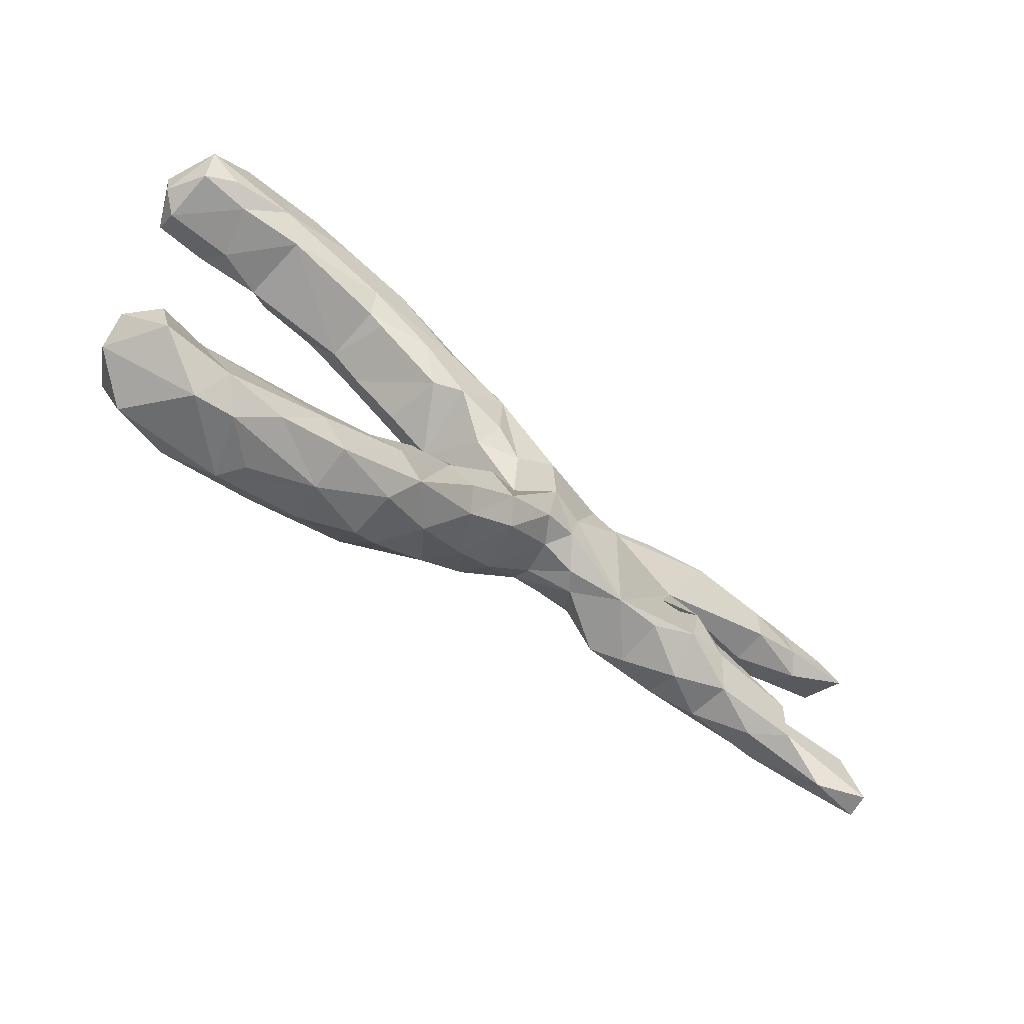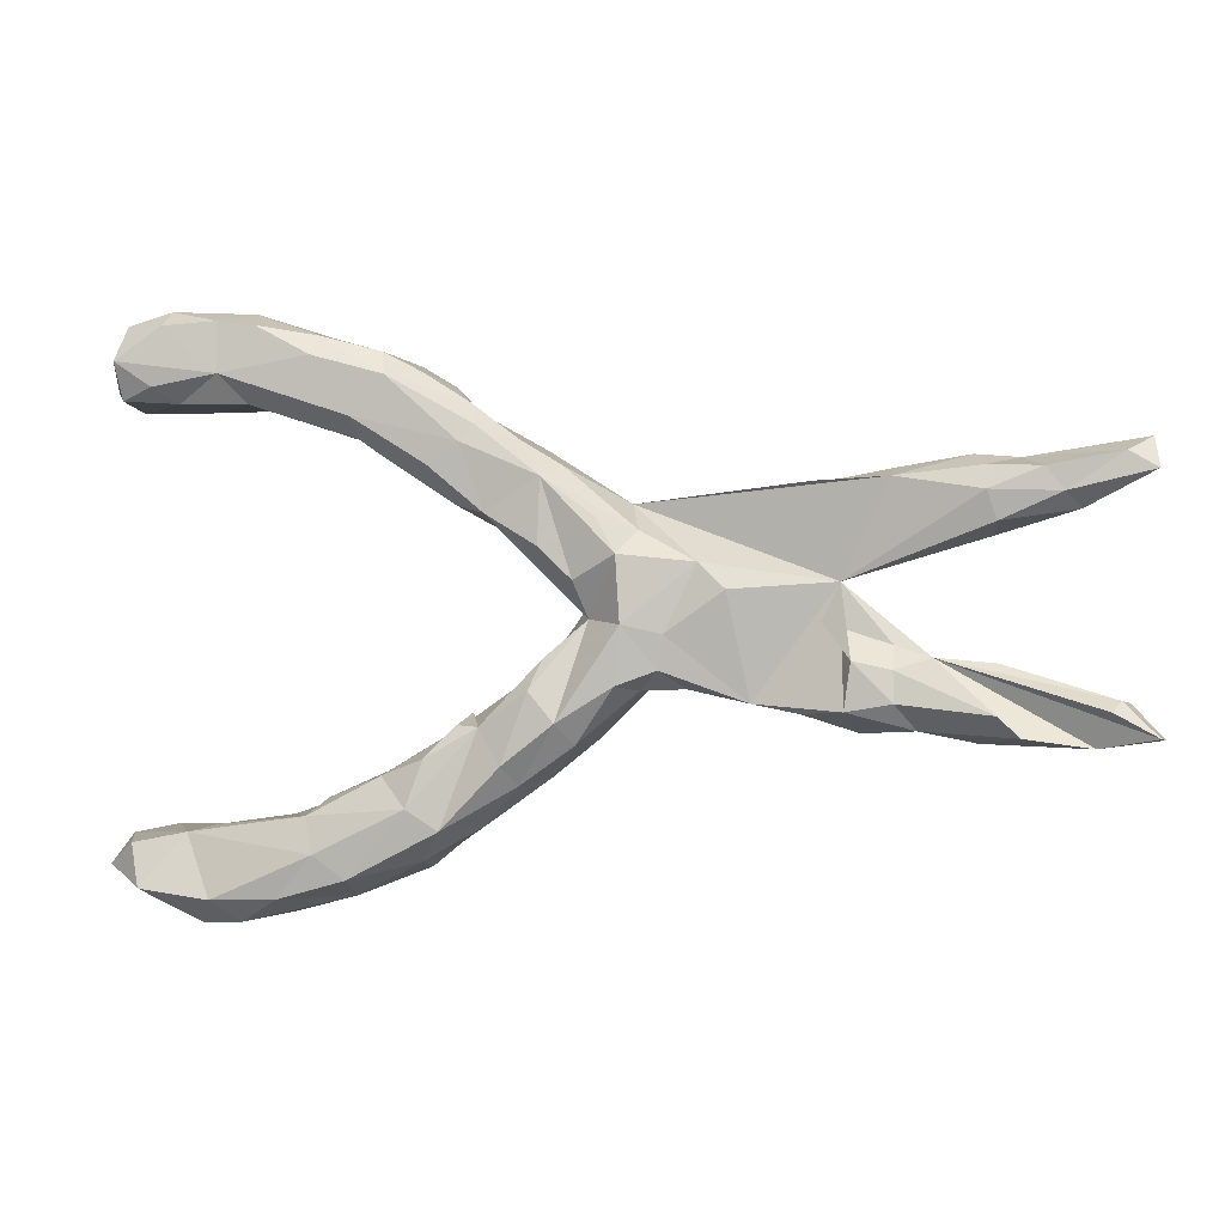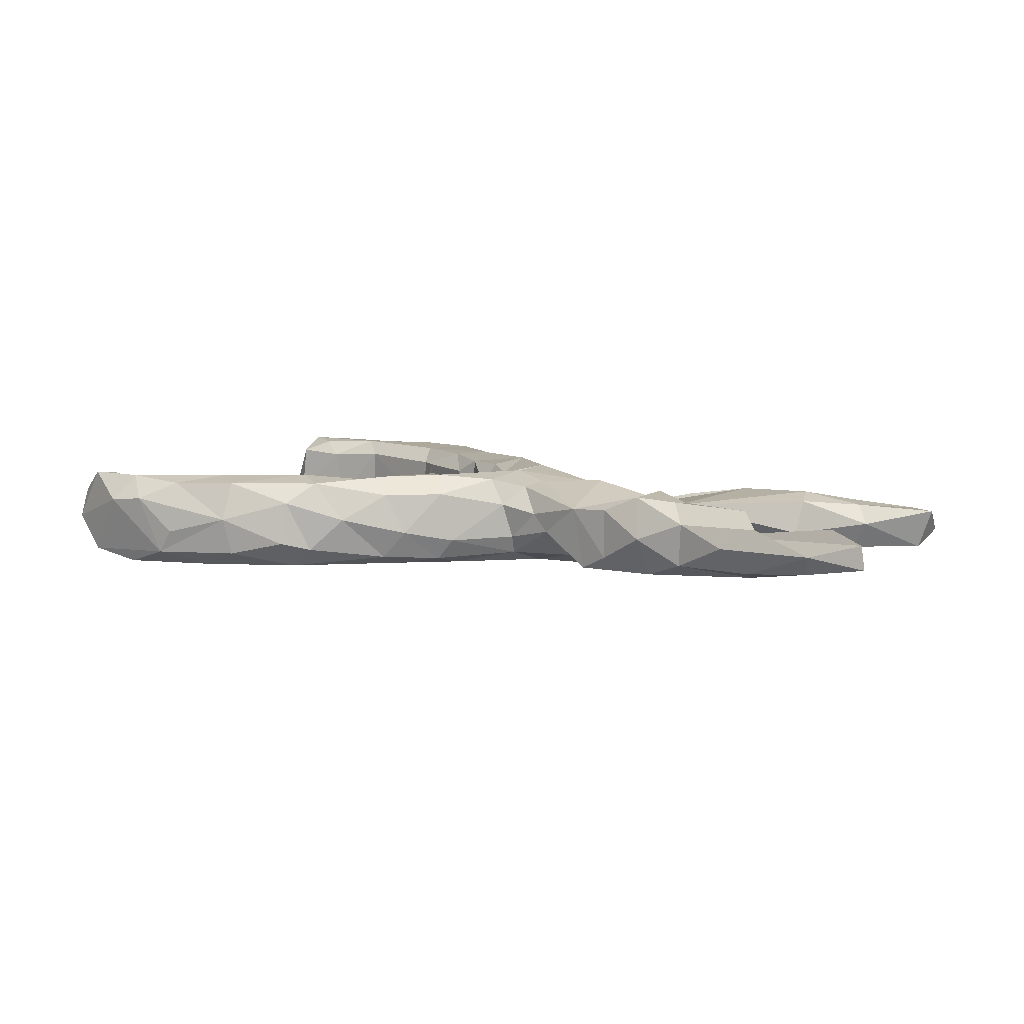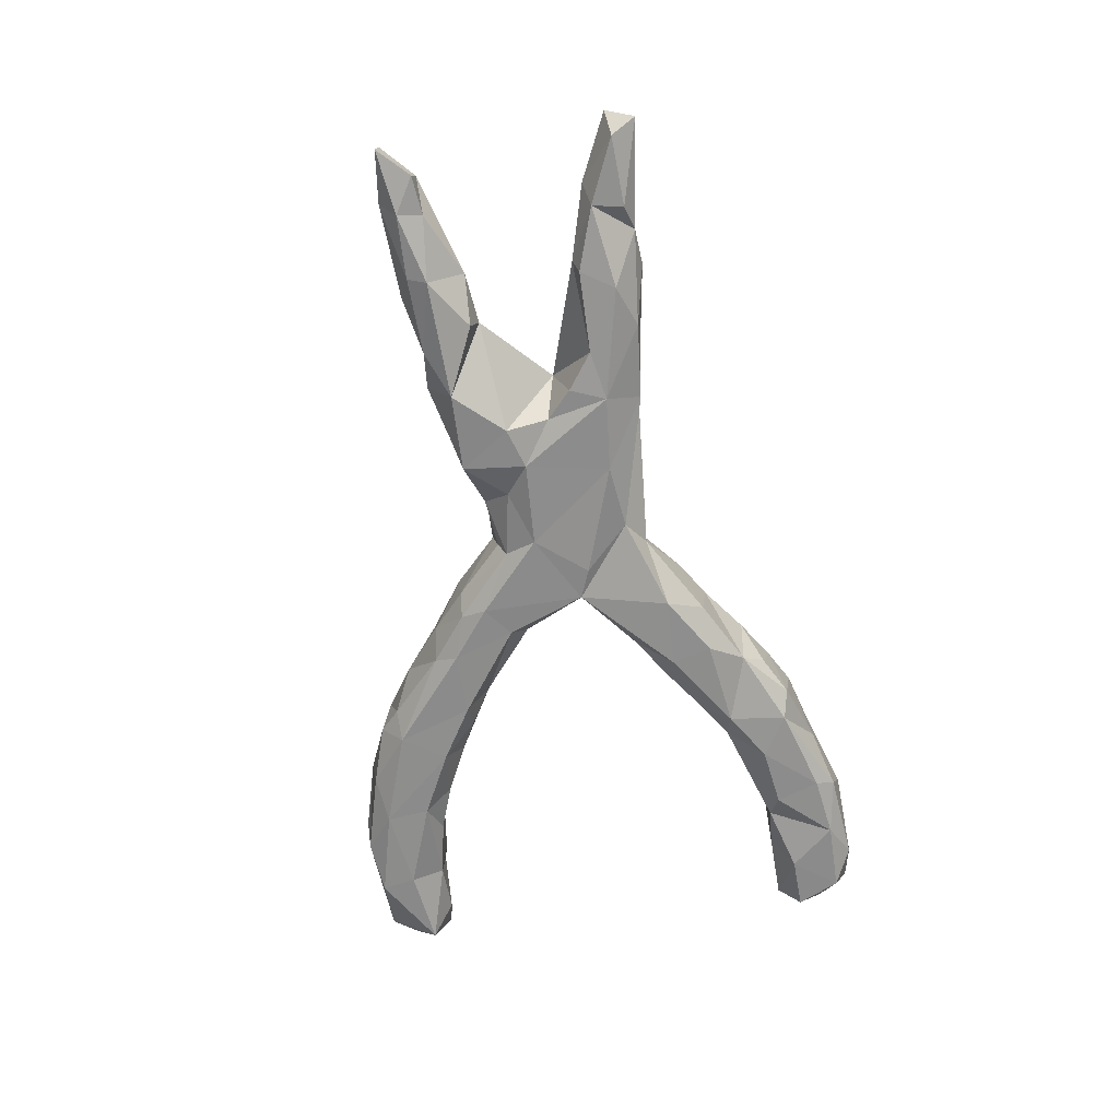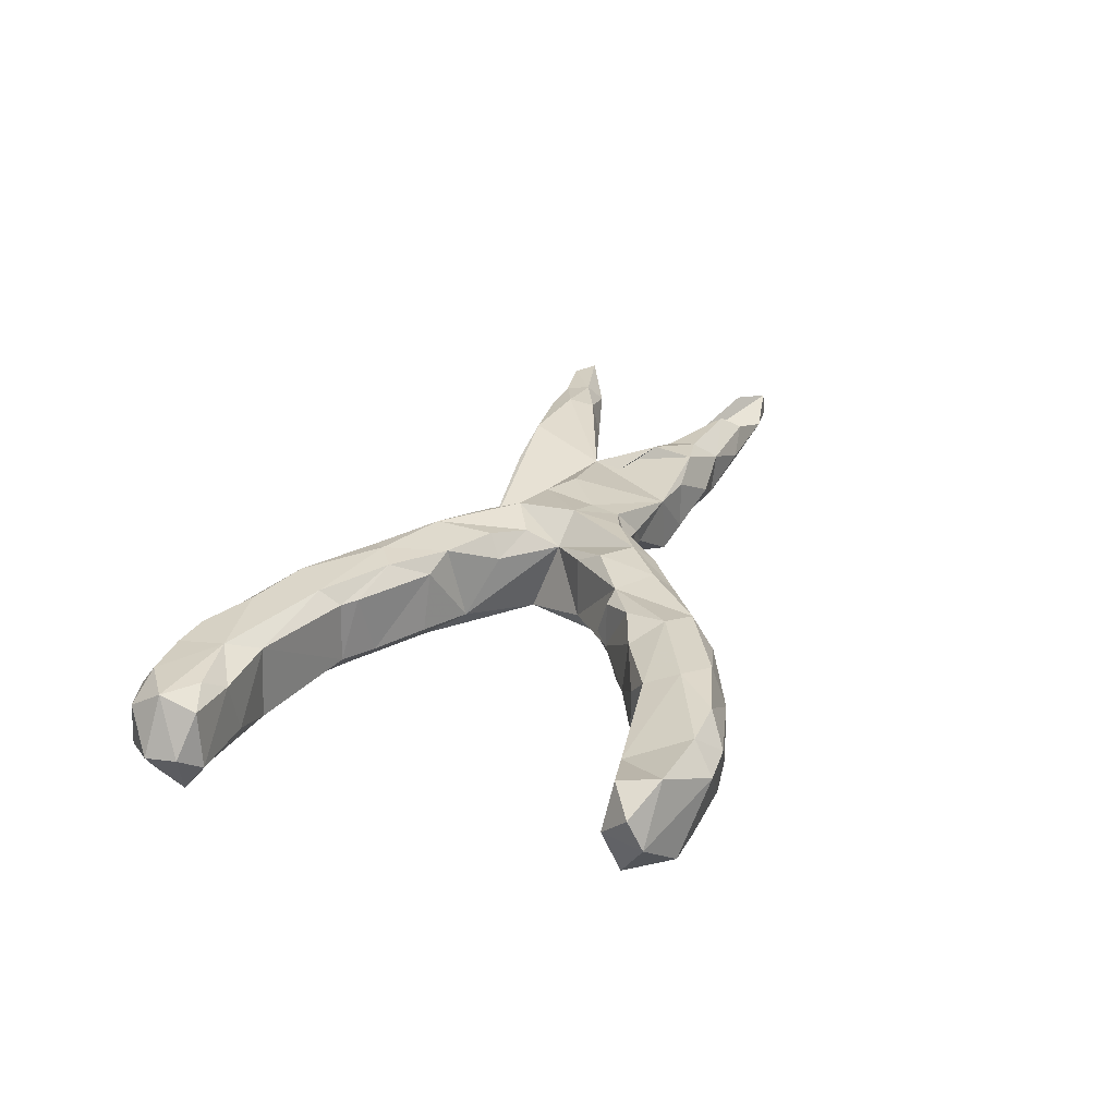
<metadata>
{"format":"obj","ext":"obj","renderer":"f3d","projection":"perspective","resolution":1024,"background":"white","views":[{"elev":-63.9,"azim":-38.6,"up":"+Y"},{"elev":-2.3,"azim":12.6,"up":"+Y"},{"elev":7.8,"azim":30.4,"up":"+Z"},{"elev":-64.0,"azim":98.6,"up":"+Z"},{"elev":28.8,"azim":-70.6,"up":"+Z"}]}
</metadata>
<code>
v 0.864 -0.1934 -0.02078
v 0.8576 -0.1918 0.02046
v 0.8039 -0.1386 0.01098
v 0.542 -0.07698 -0.001214
v 0.7689 -0.2062 -0.004781
v 0.8151 -0.1417 -0.02828
v 0.7466 -0.1346 -0.02923
v 0.756 -0.1767 -0.03963
v 0.8332 0.1892 -0.03355
v 0.7911 -0.1548 0.03827
v 0.851 0.2312 -0.00472
v 0.8591 0.1822 0.0346
v 0.7521 0.1298 0.009597
v 0.6492 -0.1786 -0.04744
v 0.7301 0.1528 0.04151
v 0.8151 0.2084 0.03538
v 0.7141 0.1938 -0.03742
v 0.6338 -0.08561 -0.0101
v 0.6662 -0.1915 0.03245
v 0.6674 0.2061 -0.01381
v 0.6287 0.09532 -0.01196
v 0.6058 -0.199 -0.004202
v 0.6351 -0.1602 0.05958
v 0.7243 0.1409 -0.03617
v 0.6364 0.1117 0.04645
v 0.7023 0.1881 0.04656
v 0.6419 -0.1456 -0.05918
v 0.5871 0.1621 -0.06057
v 0.6218 0.1913 0.04688
v 0.516 -0.1745 -0.04512
v 0.4918 -0.09558 0.05705
v 0.483 0.1037 -0.06309
v 0.619 0.1057 -0.04642
v 0.5532 -0.08829 -0.04639
v 0.5228 -0.1812 0.02977
v 0.4159 0.03038 0.03356
v 0.4903 -0.05986 0.02876
v 0.4236 -0.1547 0.06918
v 0.6232 0.1557 0.05915
v 0.4416 -0.1391 -0.07154
v 0.4931 -0.1432 0.06319
v 0.6014 0.2104 0.004606
v 0.4346 -0.08257 0.07458
v 0.3585 -0.1574 -0.0457
v 0.4909 0.1772 0.05483
v 0.5094 0.1891 -0.03584
v 0.4387 -0.1846 -0.002352
v 0.4009 0.12 -0.07477
v 0.3886 -0.02661 0.03855
v 0.4223 0.05944 -0.06687
v 0.1034 0.1506 -0.0251
v 0.4898 0.1927 0.007734
v 0.3741 0.0158 -0.06302
v 0.3776 0.1769 -0.0273
v 0.3079 -0.1416 -0.06996
v 0.2869 -0.1426 0.03746
v 0.3698 -0.05662 -0.0773
v 0.3586 -0.1572 0.04171
v 0.3777 0.174 0.03757
v 0.301 -0.03378 -0.07978
v 0.2172 -0.1207 -0.01309
v 0.2455 -0.07465 -0.06094
v 0.2577 0.01939 0.07244
v 0.1918 -0.1216 0.01909
v 0.1583 -0.09524 0.06579
v 0.273 0.1072 -0.0749
v 0.1669 -0.04368 0.07195
v 0.2154 0.05938 0.06363
v 0.157 0.1194 -0.05894
v 0.157 -0.04156 -0.08037
v 0.138 -0.1105 -0.02932
v 0.1333 -0.09511 -0.06122
v 0.1073 -0.03005 0.08794
v 0.09706 -0.118 0.07873
v 0.1251 -0.1238 0.03256
v 0.03632 -0.1495 -0.08016
v 0.03559 -0.2021 0.05515
v 0.08897 0.04394 -0.08174
v 0.02481 -0.1933 -0.0684
v 0.05467 -0.1914 -0.03271
v 0.1263 0.1073 0.04488
v 0.01131 -0.1713 0.08759
v 0.1011 0.0709 0.08832
v 0.07094 0.1246 0.08147
v 0.03461 0.03453 0.07295
v 0.03813 0.02396 -0.07988
v -0.0147 -0.1102 -0.07823
v 0.05159 -0.02023 0.04047
v -0.04839 -0.2612 0.05435
v -0.01462 -0.2493 -0.01649
v -0.04973 -0.2153 -0.08045
v -0.05779 -0.2561 -0.06411
v -0.02885 -0.124 0.08357
v -0.0127 -0.07722 0.05756
v -0.02954 -0.0834 -0.04362
v -0.06891 -0.2327 0.08555
v -0.1073 -0.3189 0.009604
v -0.01453 0.08359 0.08275
v -0.01011 0.1851 0.08673
v -0.03157 0.06132 0.04387
v 0.00194 0.1735 -0.07842
v -0.1549 -0.1761 -0.01575
v -0.1968 -0.3729 0.04158
v -0.163 -0.3274 0.07634
v -0.1616 -0.3479 -0.04665
v -0.106 -0.176 0.06855
v -0.2025 -0.3836 -0.03422
v -0.2037 -0.3434 -0.08019
v 0.01382 0.203 0.04271
v -0.1597 -0.2143 -0.07989
v -0.1327 -0.1543 -0.00326
v -0.1411 -0.1732 0.05726
v -0.02897 0.2342 -0.05083
v -0.1869 -0.2223 0.07557
v -0.0949 0.1326 0.07981
v -0.09768 0.2362 -0.08044
v -0.2109 -0.2946 0.08693
v -0.2056 -0.2123 -0.04653
v -0.2963 -0.4126 -0.05549
v -0.2505 -0.2699 -0.08166
v -0.1112 0.2635 0.07824
v -0.2553 -0.2471 0.05921
v -0.04952 0.2417 0.04665
v -0.3057 -0.4255 0.009419
v -0.08227 0.1062 -0.04917
v -0.3681 -0.3991 -0.08286
v -0.2697 -0.242 -0.02186
v -0.3041 -0.3995 0.07601
v -0.3612 -0.3255 -0.08192
v -0.1807 0.2046 0.0839
v -0.1368 0.2946 -0.06101
v -0.4127 -0.4294 0.07296
v -0.3696 -0.3066 0.06542
v -0.4387 -0.4505 -0.0578
v -0.1167 0.1687 -0.08058
v -0.3444 -0.28 0.02963
v -0.127 0.3 0.04541
v -0.1582 0.1542 -0.04768
v -0.2477 0.2571 -0.08153
v -0.1421 0.1465 0.05503
v -0.1647 0.3302 -0.02837
v -0.3524 -0.3623 0.08502
v -0.4751 -0.4652 0.04363
v -0.1324 0.2377 0.08709
v -0.3428 -0.2797 -0.04454
v -0.245 0.3385 0.08513
v -0.4123 -0.4529 -0.01738
v -0.4222 -0.3078 -0.04487
v -0.2374 0.2121 -0.0522
v -0.1965 0.3445 0.04804
v -0.2637 0.2264 0.05515
v -0.5082 -0.378 -0.08504
v -0.225 0.366 -0.04597
v -0.5591 -0.3322 0.05295
v -0.2623 0.3543 -0.07866
v -0.5182 -0.3215 0.03132
v -0.2939 0.2476 -0.04888
v -0.2571 0.3763 0.05421
v -0.5132 -0.4308 0.08207
v -0.5198 -0.4362 -0.08332
v -0.2994 0.279 0.08355
v -0.2903 0.246 0.05576
v -0.3313 0.3103 -0.08372
v -0.5393 -0.4667 0.03705
v -0.5137 -0.3245 -0.05726
v -0.6081 -0.324 -0.03963
v -0.3465 0.4061 -0.01046
v -0.6111 -0.4363 -0.06577
v -0.3599 0.3709 0.08519
v -0.6807 -0.4052 -0.01052
v -0.3502 0.4014 0.0624
v -0.4631 0.3025 0.05981
v -0.6414 -0.3602 -0.08465
v -0.6256 -0.4153 0.08105
v -0.6854 -0.3814 0.03953
v -0.4346 0.3256 -0.08316
v -0.6391 -0.348 0.07186
v -0.6669 -0.3368 -0.00283
v -0.4714 0.3075 -0.06568
v -0.4466 0.418 0.0786
v -0.4094 0.3993 -0.0812
v -0.5051 0.3476 0.08355
v -0.5092 0.4273 0.07575
v -0.5163 0.415 -0.08261
v -0.4259 0.4314 -0.05933
v -0.5749 0.3072 0.05268
v -0.4669 0.445 0.0117
v -0.6118 0.3309 0.07818
v -0.552 0.3037 -0.03728
v -0.5805 0.3403 -0.08432
v -0.5964 0.4226 0.07742
v -0.5913 0.4481 0.04306
v -0.6703 0.371 0.08248
v -0.6698 0.3059 -0.03716
v -0.5842 0.4475 -0.05624
v -0.6713 0.3435 -0.08232
v -0.6642 0.3131 0.05819
v -0.6559 0.4368 -0.029
v -0.6383 0.4151 -0.08108
v -0.7017 0.3341 -0.01202
v -0.6613 0.4282 0.04662
v -0.7077 0.3858 -0.01326
f 137 121 123
f 99 123 121
f 131 137 123
f 146 121 137
f 167 171 158
f 146 158 171
f 153 167 158
f 187 171 167
f 185 187 167
f 180 171 187
f 45 39 29
f 26 29 39
f 42 45 29
f 36 39 45
f 39 15 26
f 16 26 15
f 25 15 39
f 99 81 109
f 51 109 81
f 123 99 109
f 84 81 99
f 113 123 109
f 144 99 121
f 144 121 146
f 161 144 146
f 130 144 161
f 169 161 146
f 182 161 169
f 171 169 146
f 180 182 169
f 172 161 182
f 171 180 169
f 183 182 180
f 187 183 180
f 191 182 183
f 192 191 183
f 193 182 191
f 201 193 191
f 188 182 193
f 187 192 183
f 201 191 192
f 198 201 192
f 36 25 39
f 68 36 51
f 45 51 36
f 69 51 59
f 45 59 51
f 150 146 137
f 141 150 137
f 158 146 150
f 153 158 150
f 54 59 45
f 13 15 25
f 194 190 189
f 179 189 190
f 186 194 189
f 196 190 194
f 135 86 125
f 88 125 86
f 138 135 125
f 101 86 135
f 78 66 70
f 60 70 66
f 86 78 70
f 69 66 78
f 86 69 78
f 48 60 66
f 62 70 60
f 53 36 57
f 4 57 36
f 60 53 57
f 50 36 53
f 37 4 36
f 40 57 4
f 34 40 4
f 27 40 34
f 18 27 34
f 27 7 8
f 6 8 7
f 14 27 8
f 18 7 27
f 1 8 6
f 3 6 7
f 5 8 1
f 3 1 6
f 100 125 88
f 55 57 40
f 30 40 27
f 14 30 27
f 47 40 30
f 22 30 14
f 5 14 8
f 95 88 86
f 76 86 70
f 70 62 72
f 61 72 62
f 76 70 72
f 55 62 60
f 61 62 55
f 57 55 60
f 44 55 40
f 87 95 86
f 87 86 76
f 79 76 72
f 72 61 71
f 64 71 61
f 80 72 71
f 47 44 40
f 56 55 44
f 35 47 30
f 102 95 87
f 91 87 76
f 110 102 87
f 106 95 102
f 79 72 80
f 90 79 80
f 91 76 79
f 75 80 71
f 91 110 87
f 118 102 110
f 108 110 91
f 92 91 79
f 90 92 79
f 108 91 92
f 97 92 90
f 77 90 80
f 120 118 110
f 127 102 118
f 127 118 120
f 145 127 120
f 108 120 110
f 105 108 92
f 23 19 4
f 5 4 19
f 35 19 23
f 37 36 49
f 43 49 36
f 100 88 85
f 83 85 88
f 93 88 94
f 95 94 88
f 38 35 41
f 23 41 35
f 43 38 41
f 47 35 38
f 31 43 41
f 36 38 43
f 56 38 36
f 63 56 36
f 58 38 56
f 67 56 63
f 68 67 63
f 65 56 67
f 73 65 67
f 68 73 67
f 74 65 73
f 4 31 23
f 41 23 31
f 37 43 31
f 83 73 68
f 83 88 73
f 82 73 88
f 99 85 83
f 100 85 98
f 99 98 85
f 115 100 98
f 4 37 31
f 49 43 37
f 68 63 36
f 81 83 68
f 84 99 83
f 99 115 98
f 125 100 115
f 197 186 188
f 182 188 186
f 193 197 188
f 194 186 197
f 145 120 129
f 126 129 120
f 148 145 129
f 136 127 145
f 126 120 108
f 97 105 92
f 107 108 105
f 165 148 129
f 133 145 148
f 152 129 126
f 119 126 108
f 103 107 105
f 119 108 107
f 165 129 152
f 173 165 152
f 156 148 165
f 126 119 134
f 124 134 119
f 160 126 134
f 124 119 107
f 166 165 173
f 178 166 173
f 154 165 166
f 173 152 160
f 126 160 152
f 168 173 160
f 134 168 160
f 143 134 147
f 124 147 134
f 170 173 168
f 164 170 168
f 178 173 170
f 164 168 134
f 106 102 111
f 112 111 102
f 75 77 80
f 89 90 77
f 103 105 97
f 154 156 165
f 133 148 156
f 136 145 133
f 103 124 107
f 128 124 103
f 178 154 166
f 177 154 178
f 143 147 124
f 175 178 170
f 143 164 134
f 159 164 143
f 17 9 24
f 13 24 9
f 20 17 24
f 11 9 17
f 46 20 28
f 24 28 20
f 48 46 28
f 42 20 46
f 32 48 28
f 54 46 48
f 33 28 24
f 21 33 24
f 32 28 33
f 66 54 48
f 52 46 54
f 21 32 33
f 36 32 21
f 69 54 66
f 50 48 32
f 89 97 90
f 176 163 157
f 139 157 163
f 179 176 157
f 181 163 176
f 149 157 139
f 155 139 163
f 175 177 178
f 174 177 175
f 104 128 103
f 132 124 128
f 20 42 29
f 52 45 42
f 15 13 12
f 9 12 13
f 16 15 12
f 29 26 20
f 16 20 26
f 11 16 12
f 20 16 11
f 17 20 11
f 9 11 12
f 132 159 143
f 174 164 159
f 154 174 159
f 170 164 174
f 175 170 174
f 143 124 132
f 142 159 132
f 142 154 159
f 177 174 154
f 142 132 128
f 117 142 128
f 133 154 142
f 117 133 142
f 156 154 133
f 97 104 103
f 117 128 104
f 106 117 104
f 135 139 116
f 131 116 139
f 101 135 116
f 149 139 135
f 113 101 116
f 51 101 113
f 131 113 116
f 109 51 113
f 69 101 51
f 86 101 69
f 48 50 53
f 60 48 53
f 200 202 196
f 199 196 202
f 194 200 196
f 193 202 200
f 197 200 194
f 172 189 179
f 184 179 190
f 172 179 157
f 184 176 179
f 151 157 149
f 138 149 135
f 140 149 138
f 140 138 125
f 199 190 196
f 151 149 140
f 130 151 140
f 34 4 18
f 3 18 4
f 2 3 10
f 4 10 3
f 193 200 197
f 172 186 189
f 140 125 115
f 130 140 115
f 7 18 3
f 2 10 4
f 5 2 4
f 1 3 2
f 1 2 5
f 22 5 19
f 22 19 35
f 30 22 35
f 75 64 65
f 56 65 64
f 74 75 65
f 71 64 75
f 61 56 64
f 106 94 95
f 45 52 54
f 46 52 42
f 21 13 25
f 102 114 112
f 106 112 114
f 122 114 102
f 44 58 56
f 122 133 117
f 122 136 133
f 89 104 97
f 96 106 104
f 114 117 106
f 114 122 117
f 127 136 122
f 104 89 96
f 82 96 89
f 93 106 96
f 127 122 102
f 82 89 77
f 74 82 77
f 93 96 82
f 111 112 106
f 88 93 82
f 94 106 93
f 77 75 74
f 73 82 74
f 58 47 38
f 44 47 58
f 141 153 150
f 69 59 54
f 36 21 25
f 24 13 21
f 195 192 187
f 185 195 187
f 198 192 195
f 131 141 137
f 202 201 198
f 113 131 123
f 81 68 51
f 172 157 162
f 151 162 157
f 161 172 162
f 130 162 151
f 155 167 153
f 199 202 198
f 193 201 202
f 184 195 185
f 181 184 185
f 199 195 184
f 176 184 181
f 155 181 185
f 163 181 155
f 167 155 185
f 131 155 153
f 141 131 153
f 139 155 131
f 199 198 195
f 190 199 184
f 36 50 32
f 182 186 172
f 84 83 81
f 144 115 99
f 130 115 144
f 162 130 161
f 22 14 5
f 55 56 61

</code>
